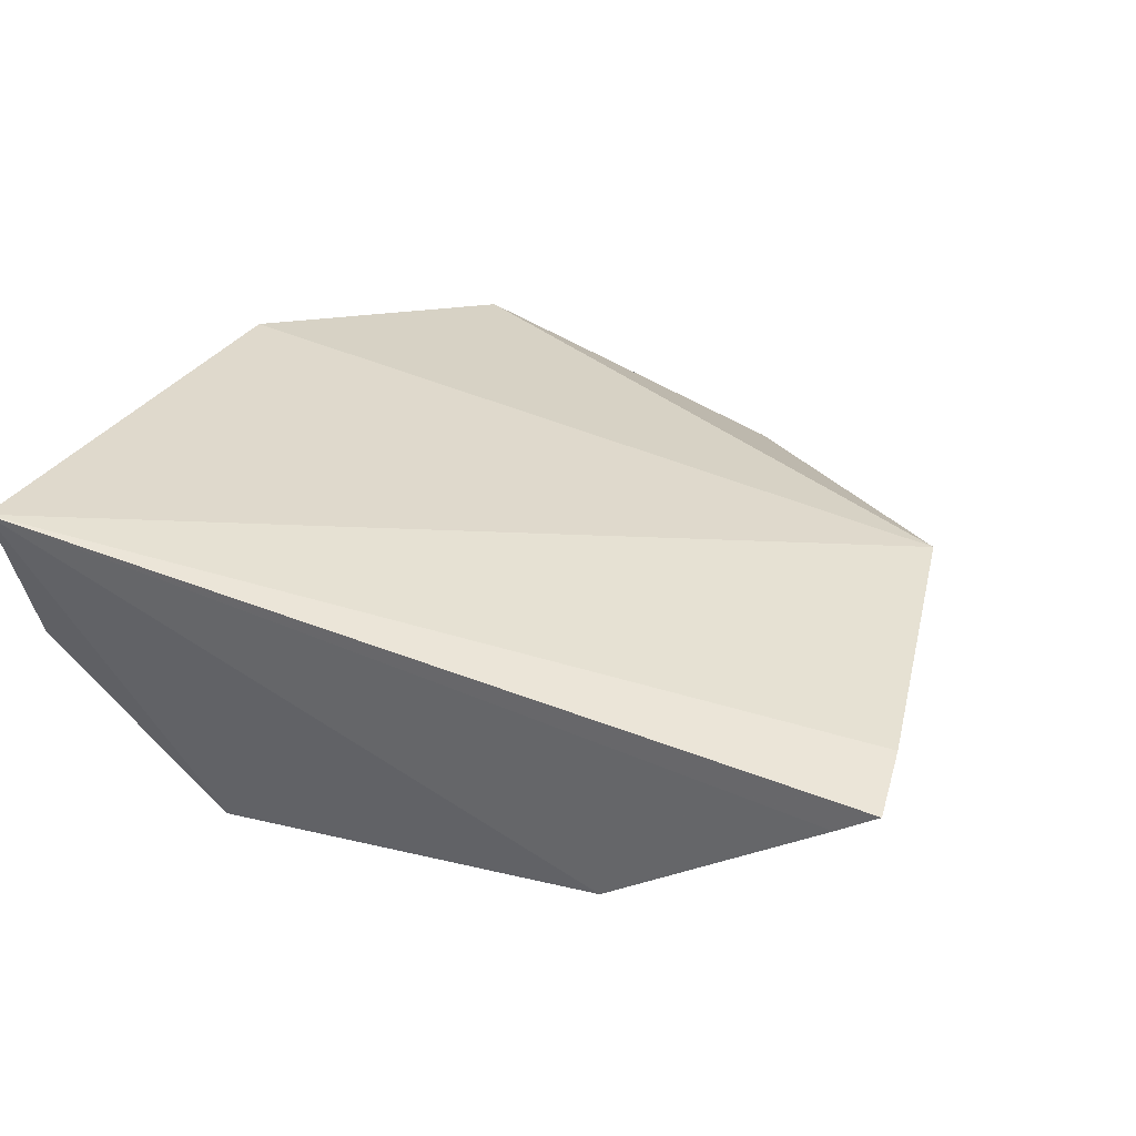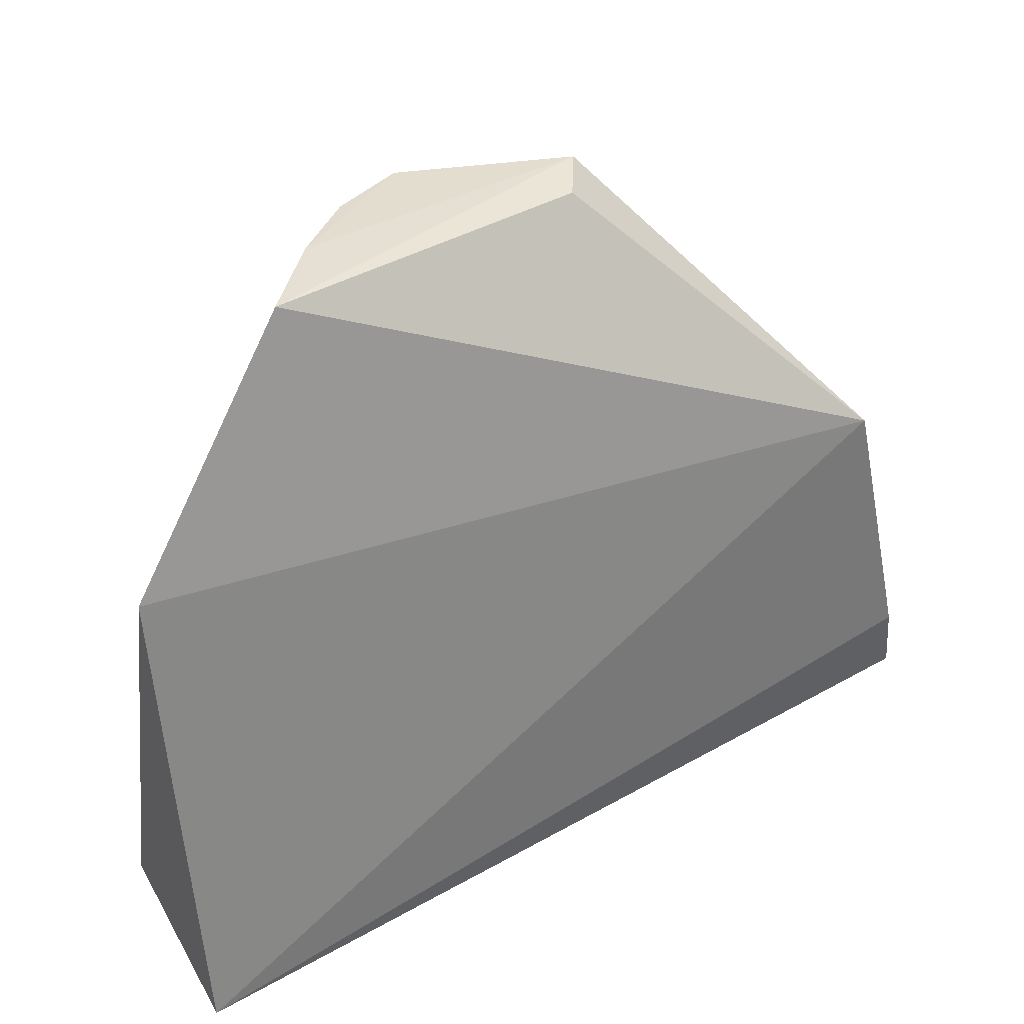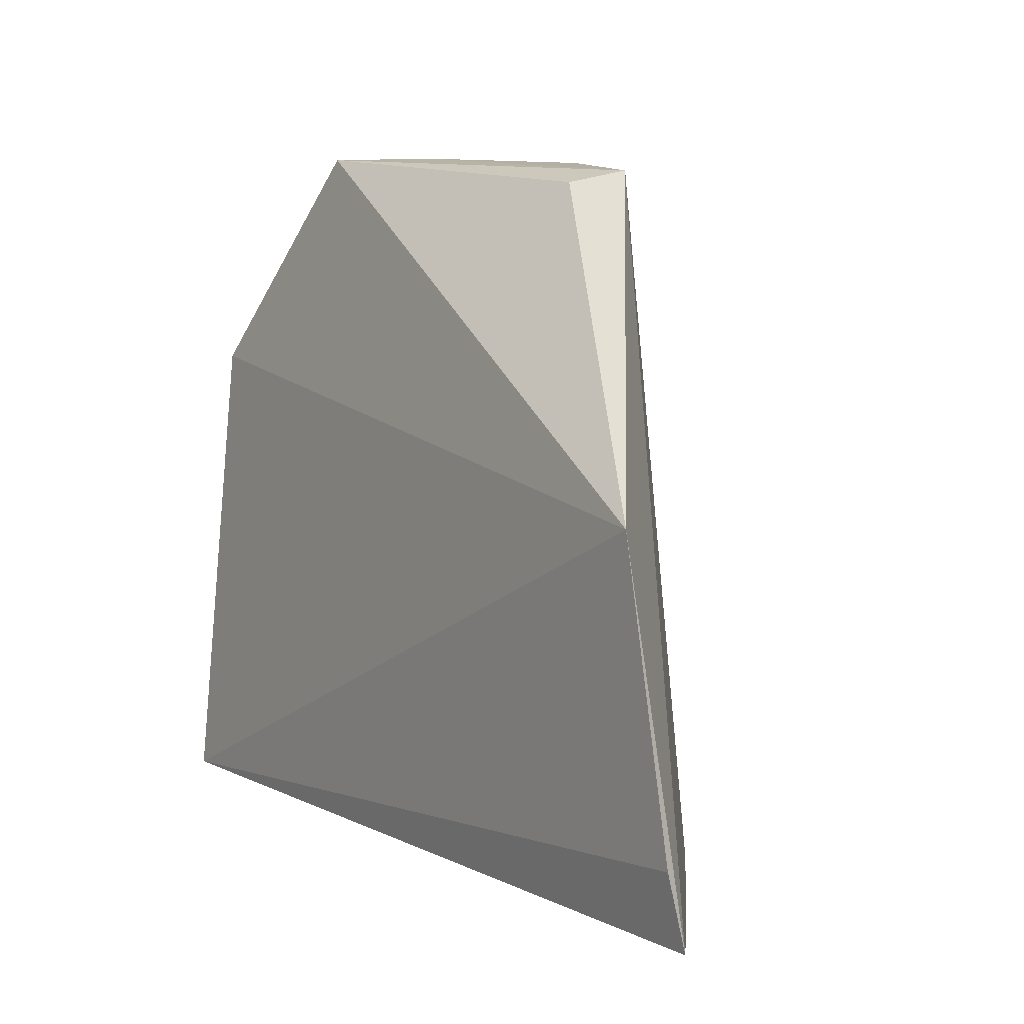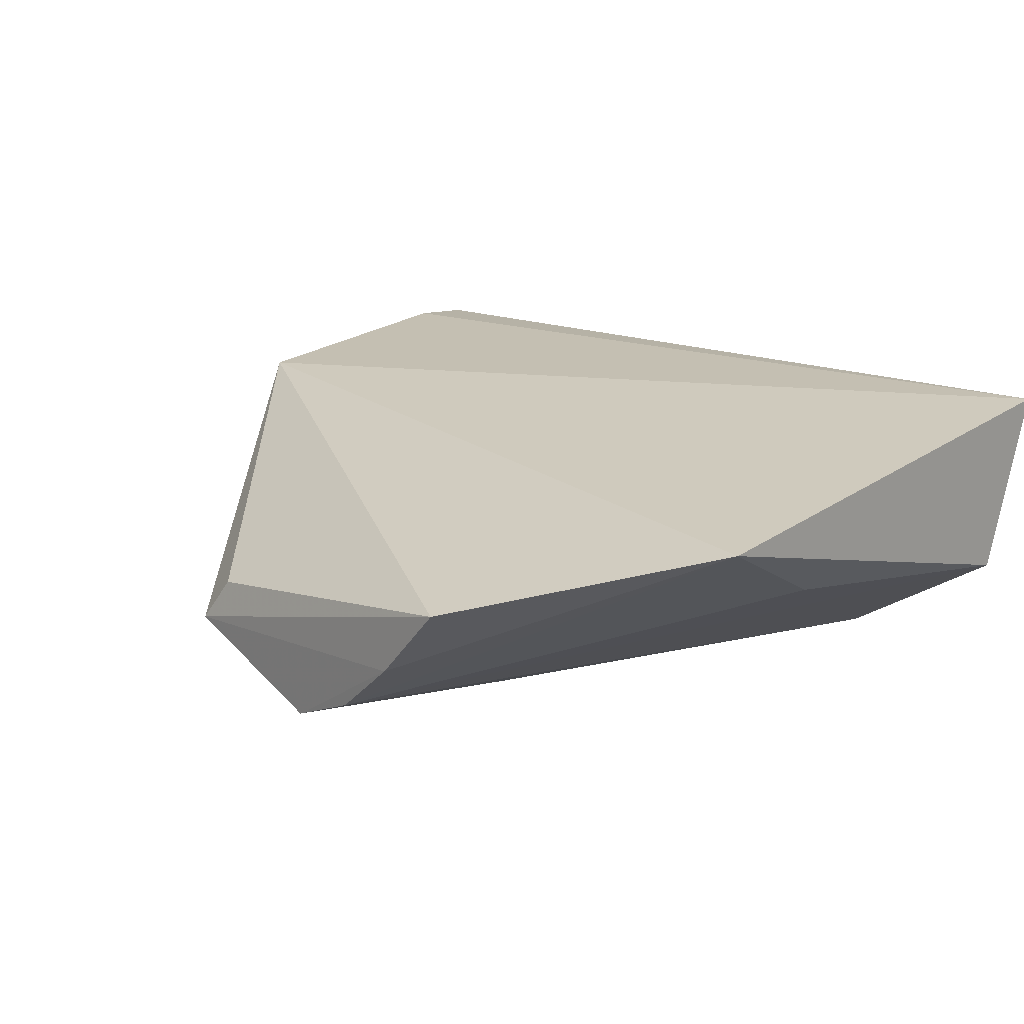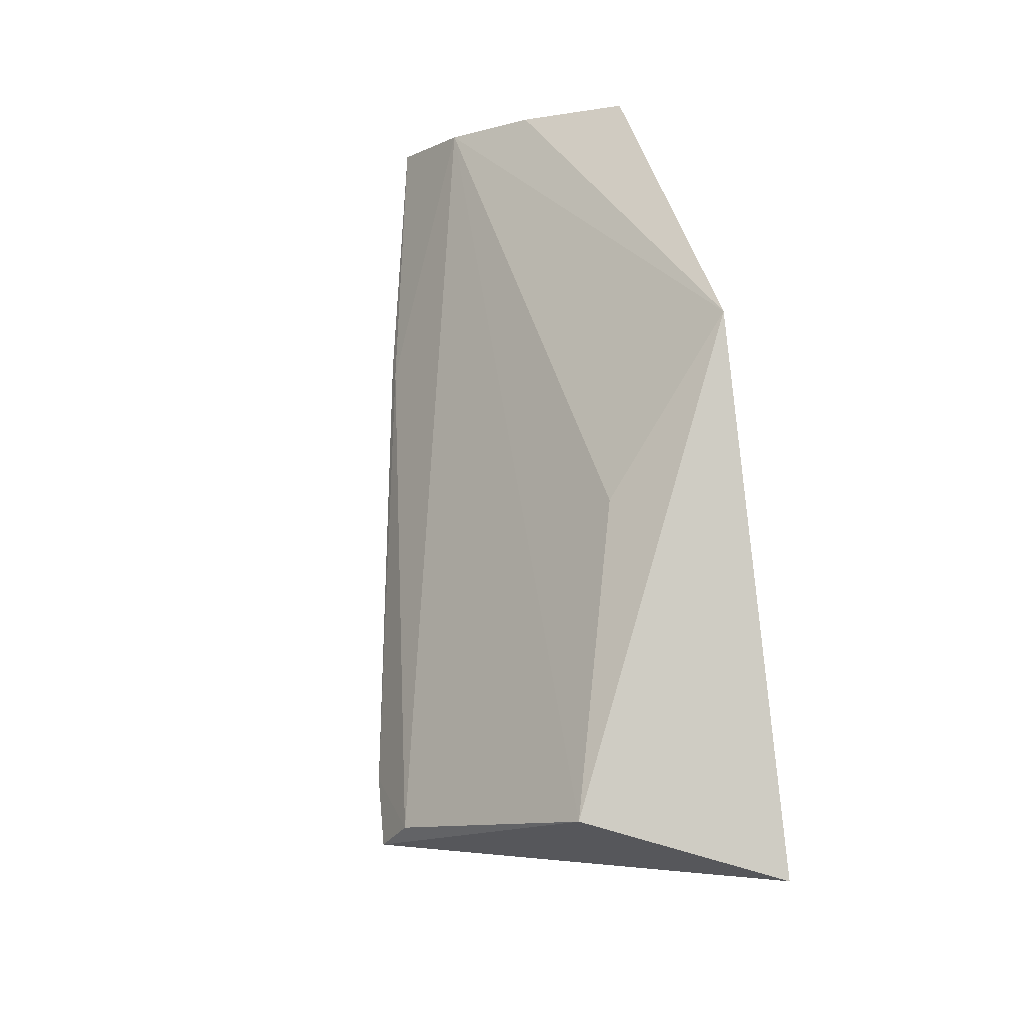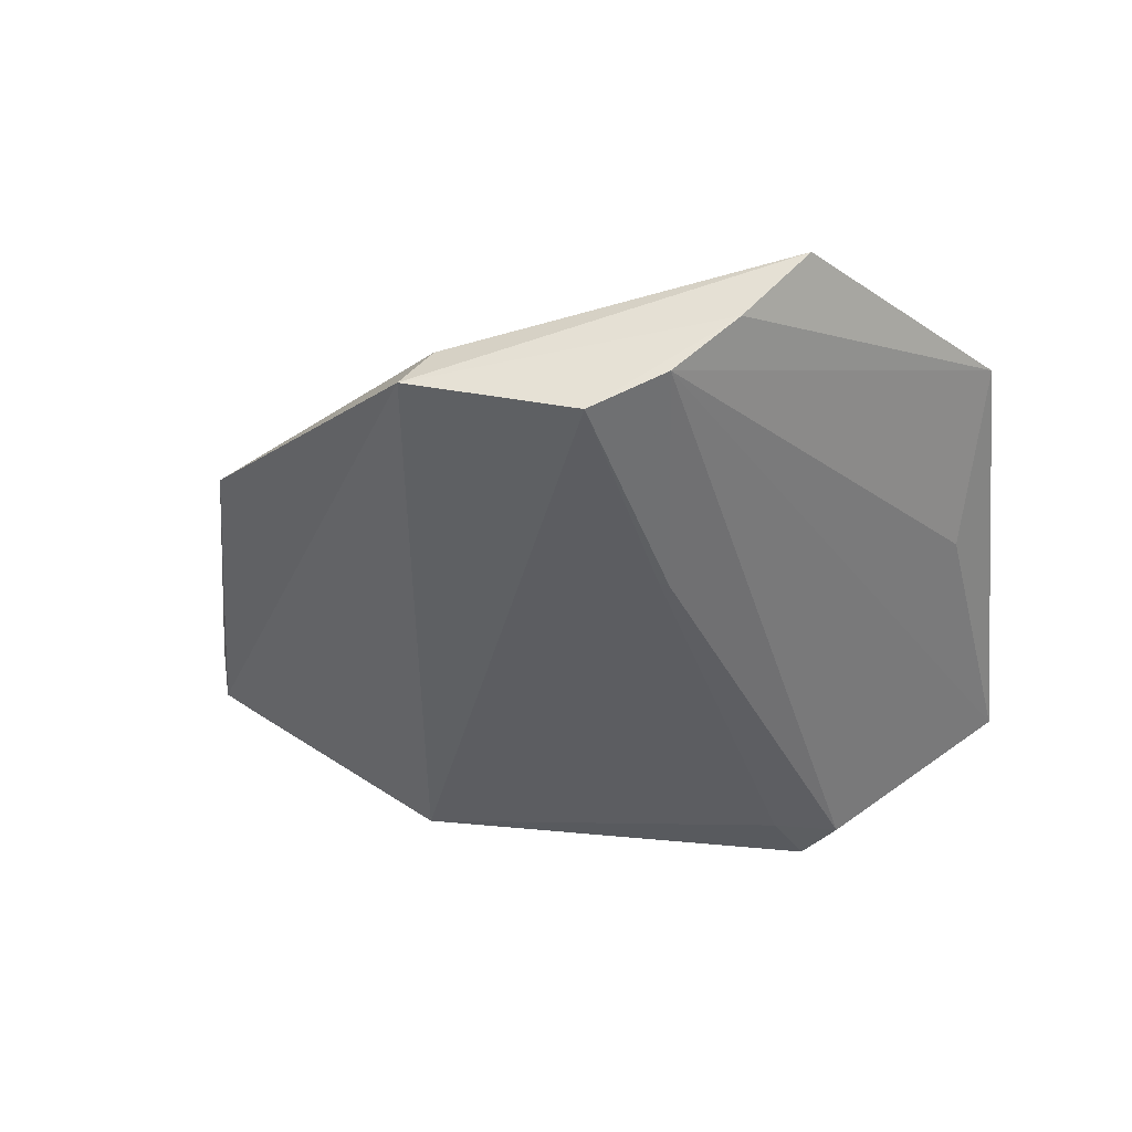
<metadata>
{"format":"obj","ext":"obj","renderer":"f3d","projection":"perspective","resolution":1024,"background":"white","views":[{"elev":37.5,"azim":-153.5,"up":"+Y"},{"elev":35.6,"azim":149.2,"up":"+Z"},{"elev":10.7,"azim":-122.2,"up":"+Z"},{"elev":19.7,"azim":47.4,"up":"+Y"},{"elev":-6.4,"azim":80.0,"up":"+Z"},{"elev":-39.7,"azim":7.4,"up":"+Y"}]}
</metadata>
<code>
v 0.04988 -0.005631 0.07536
v 0.05831 -0.003198 0.06426
v 0.01893 -0.002764 0.06084
v 0.01496 -0.00323 0.04317
v 0.04715 -0.01587 0.04213
v 0.05784 -0.00056 0.04094
v 0.0434 -0.01224 0.07539
v 0.0156 -0.002739 0.04673
v 0.02705 -0.01223 0.04213
v 0.05779 -0.009265 0.04338
v 0.04659 -0.009368 0.07547
v 0.03141 -0.01131 0.07526
v 0.01686 -0.00467 0.043
v 0.0491 -0.01517 0.04292
v 0.05615 -0.007575 0.05657
v 0.03285 -0.009086 0.0747
v 0.03965 -0.01401 0.07535
v 0.04174 -0.01492 0.06445
v 0.0459 -0.01595 0.04498
v 0.04221 -0.01486 0.064
f 1 2 3
f 6 3 2
f 8 6 4
f 8 4 3
f 8 3 6
f 9 6 5
f 10 6 2
f 10 5 6
f 11 7 2
f 11 2 1
f 12 3 4
f 12 11 1
f 13 4 6
f 13 6 9
f 13 12 4
f 13 9 12
f 14 10 7
f 14 5 10
f 15 10 2
f 15 2 7
f 15 7 10
f 16 12 1
f 16 1 3
f 16 3 12
f 17 12 9
f 17 7 11
f 17 11 12
f 18 17 9
f 19 18 9
f 19 9 5
f 19 5 14
f 20 14 7
f 20 7 17
f 20 17 18
f 20 19 14
f 20 18 19

</code>
